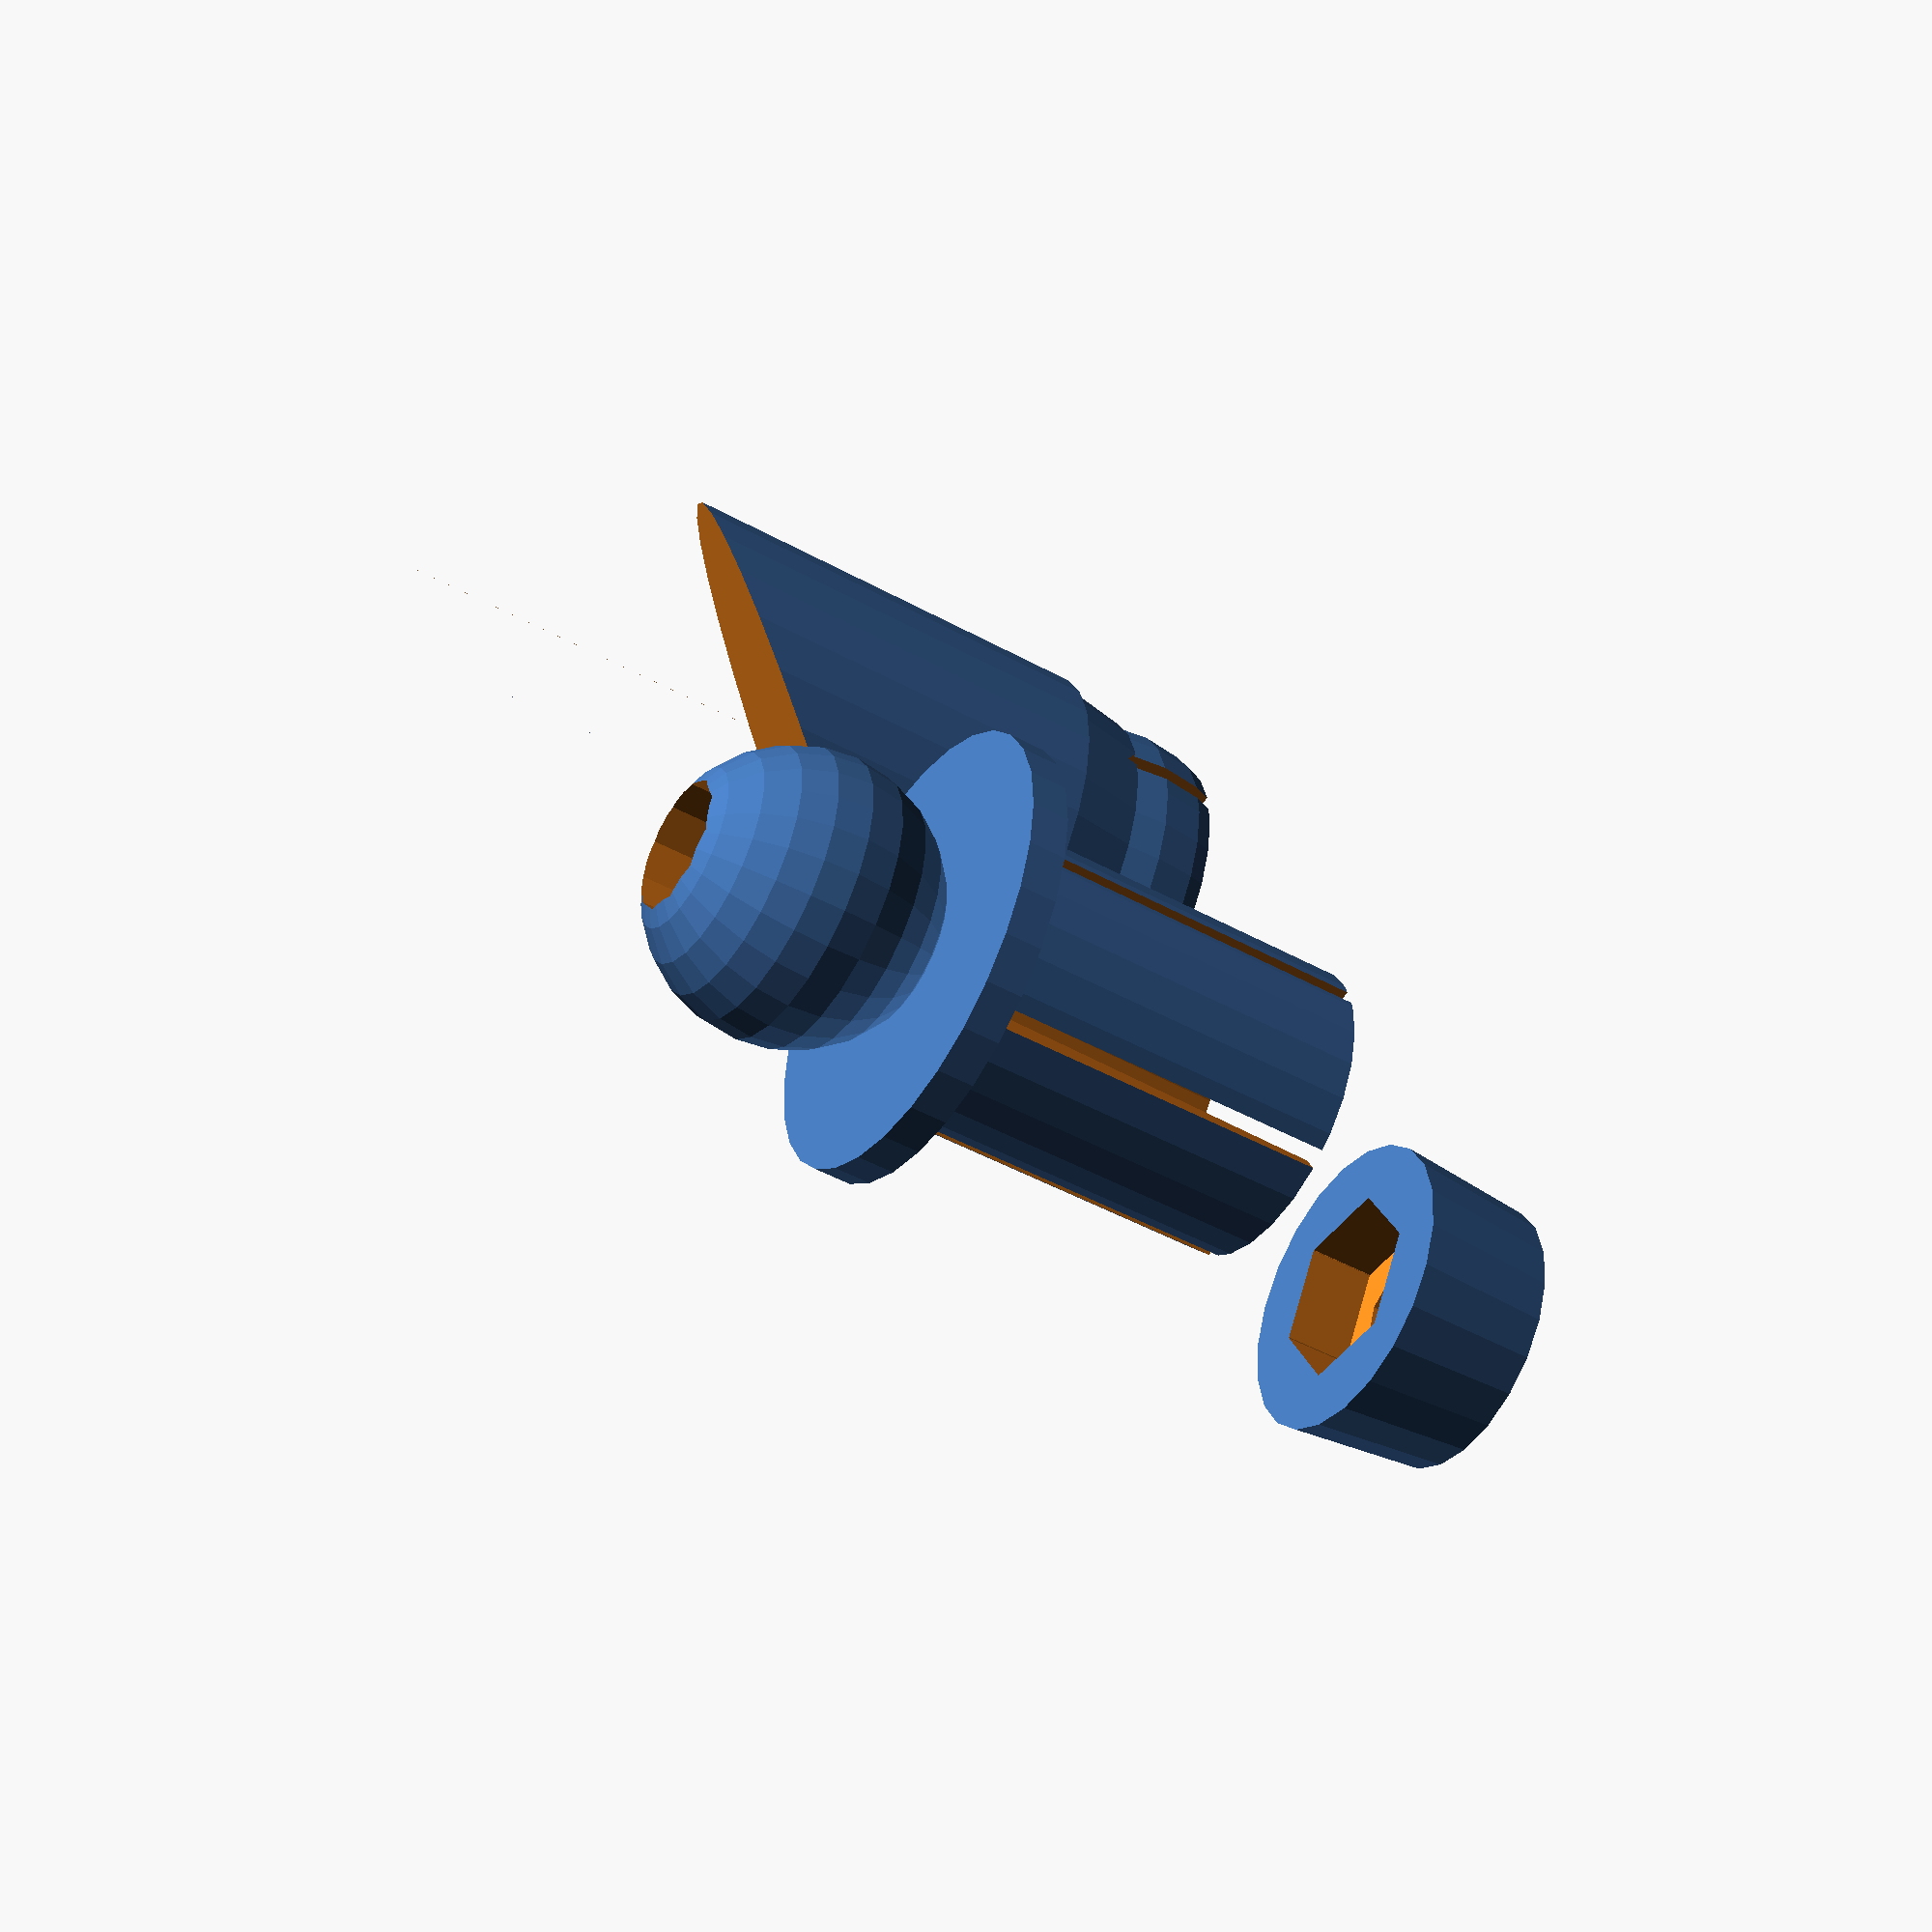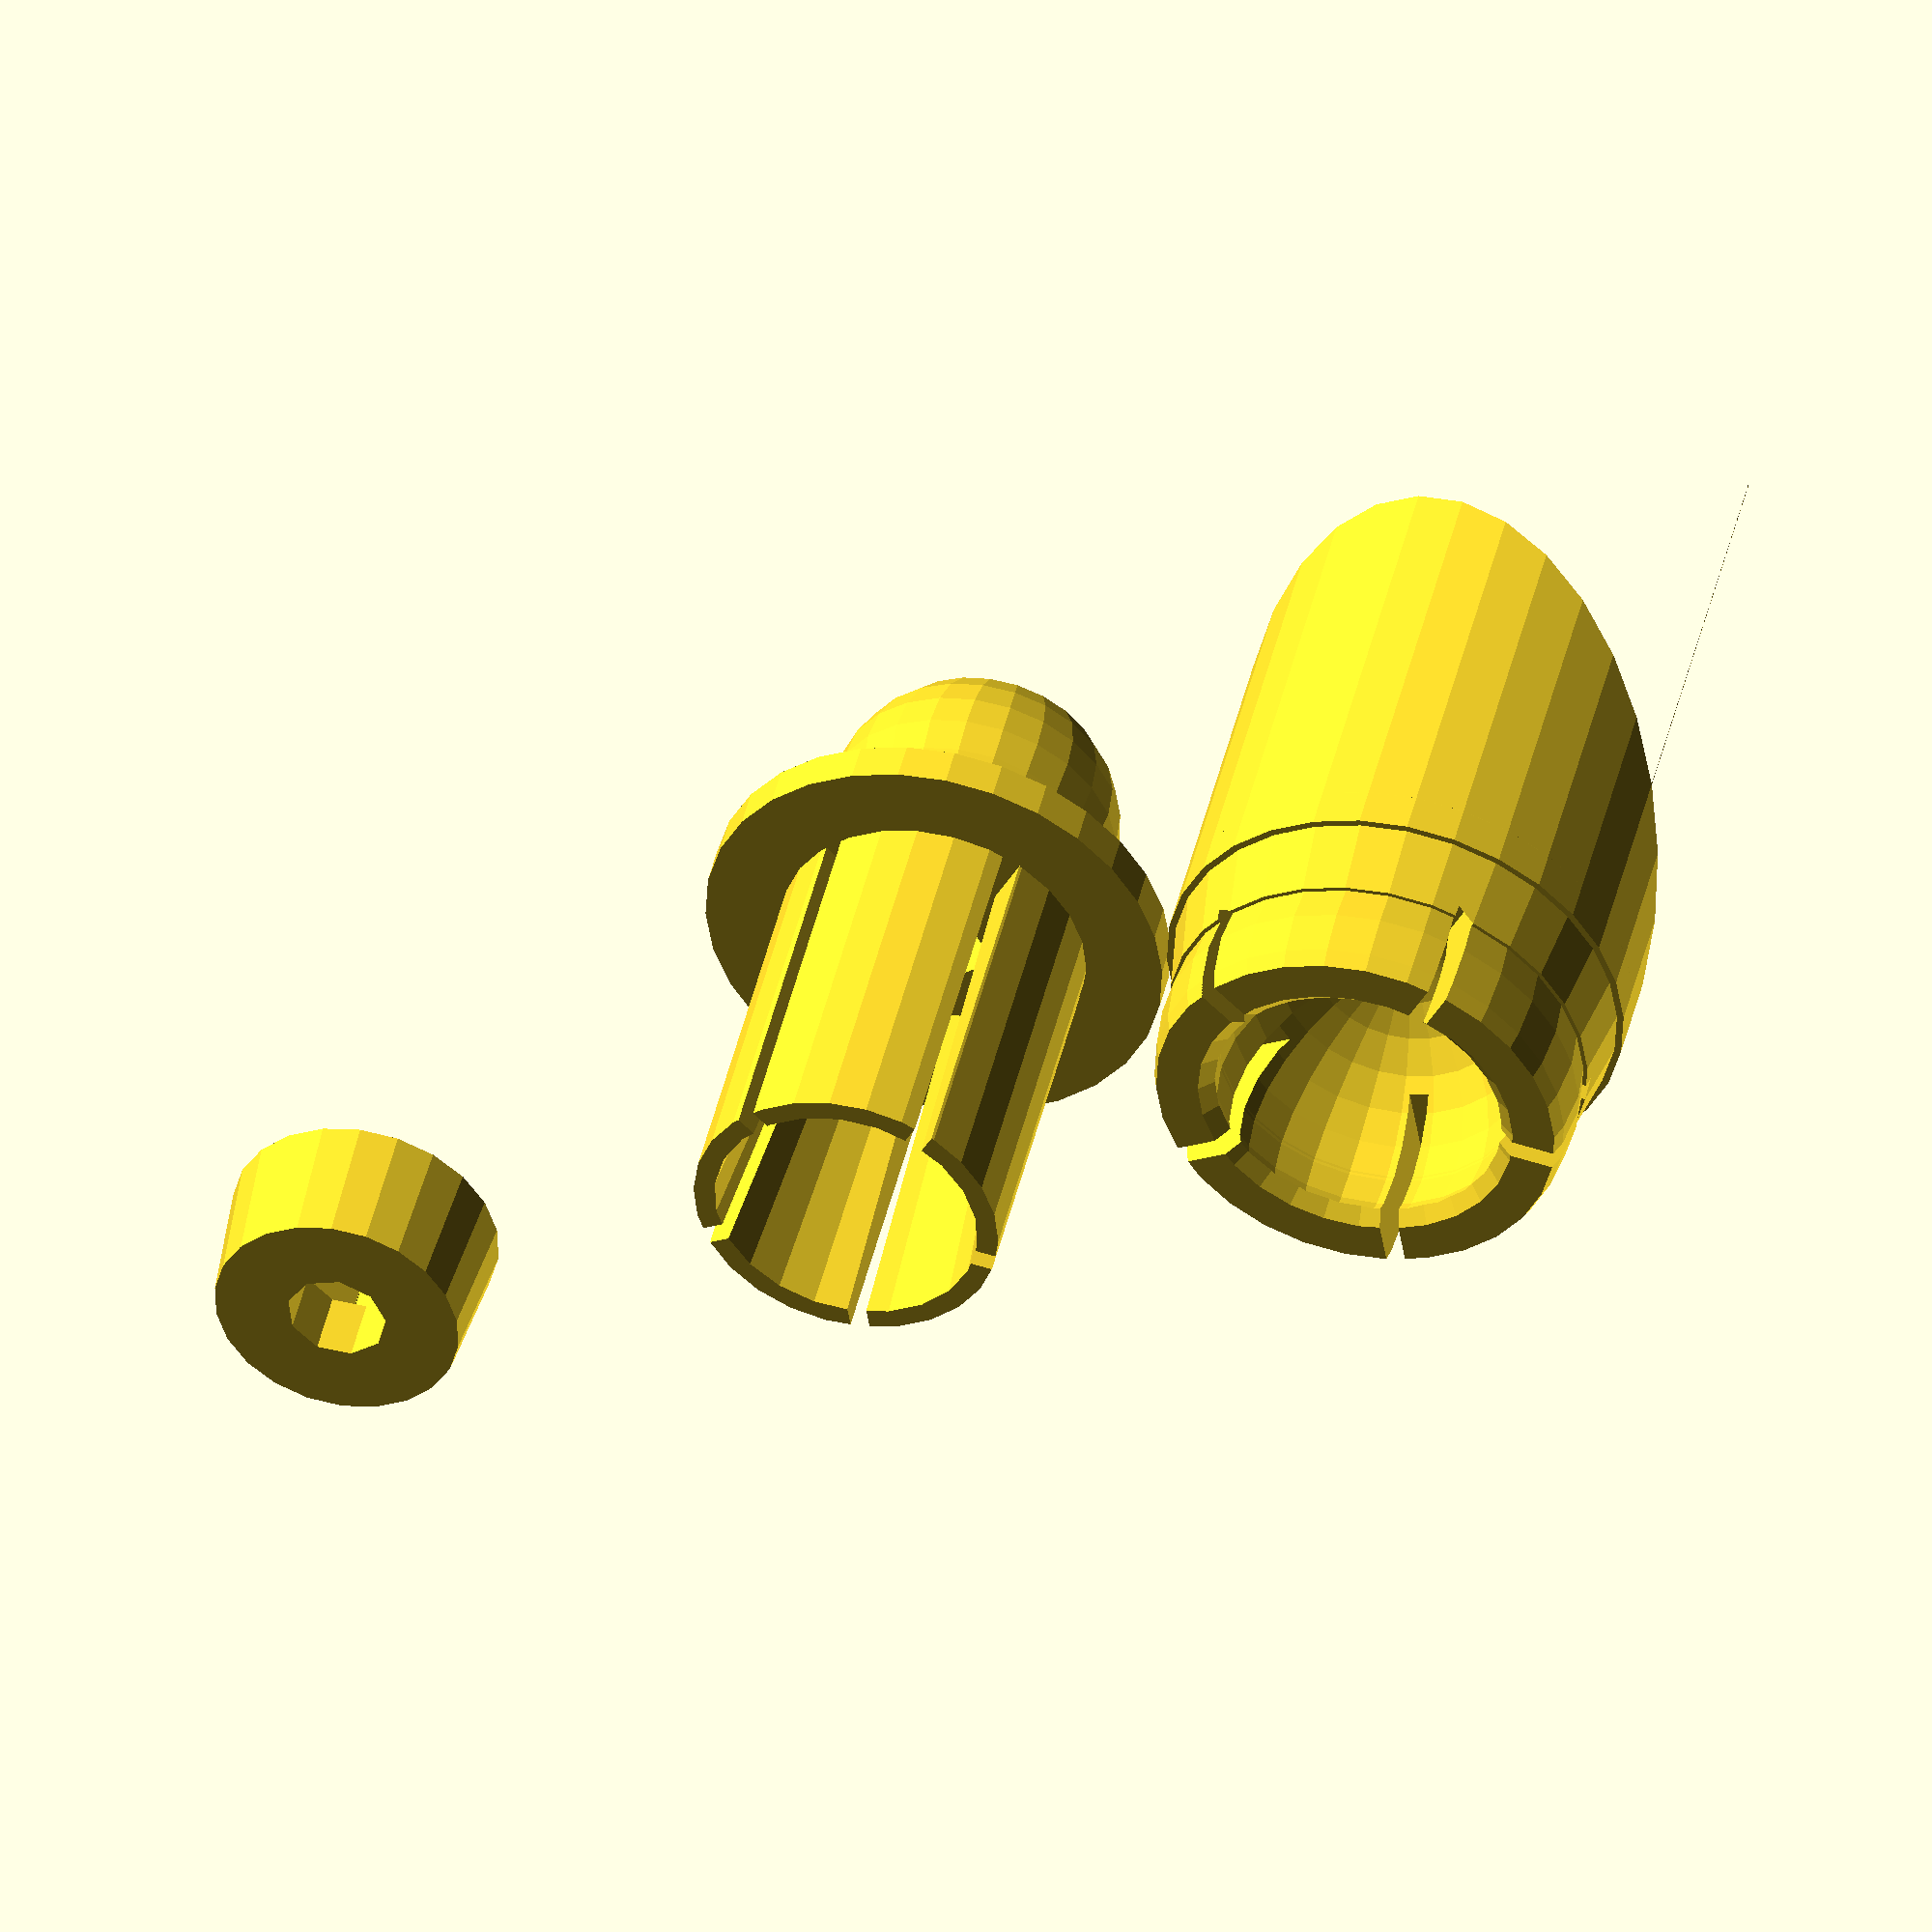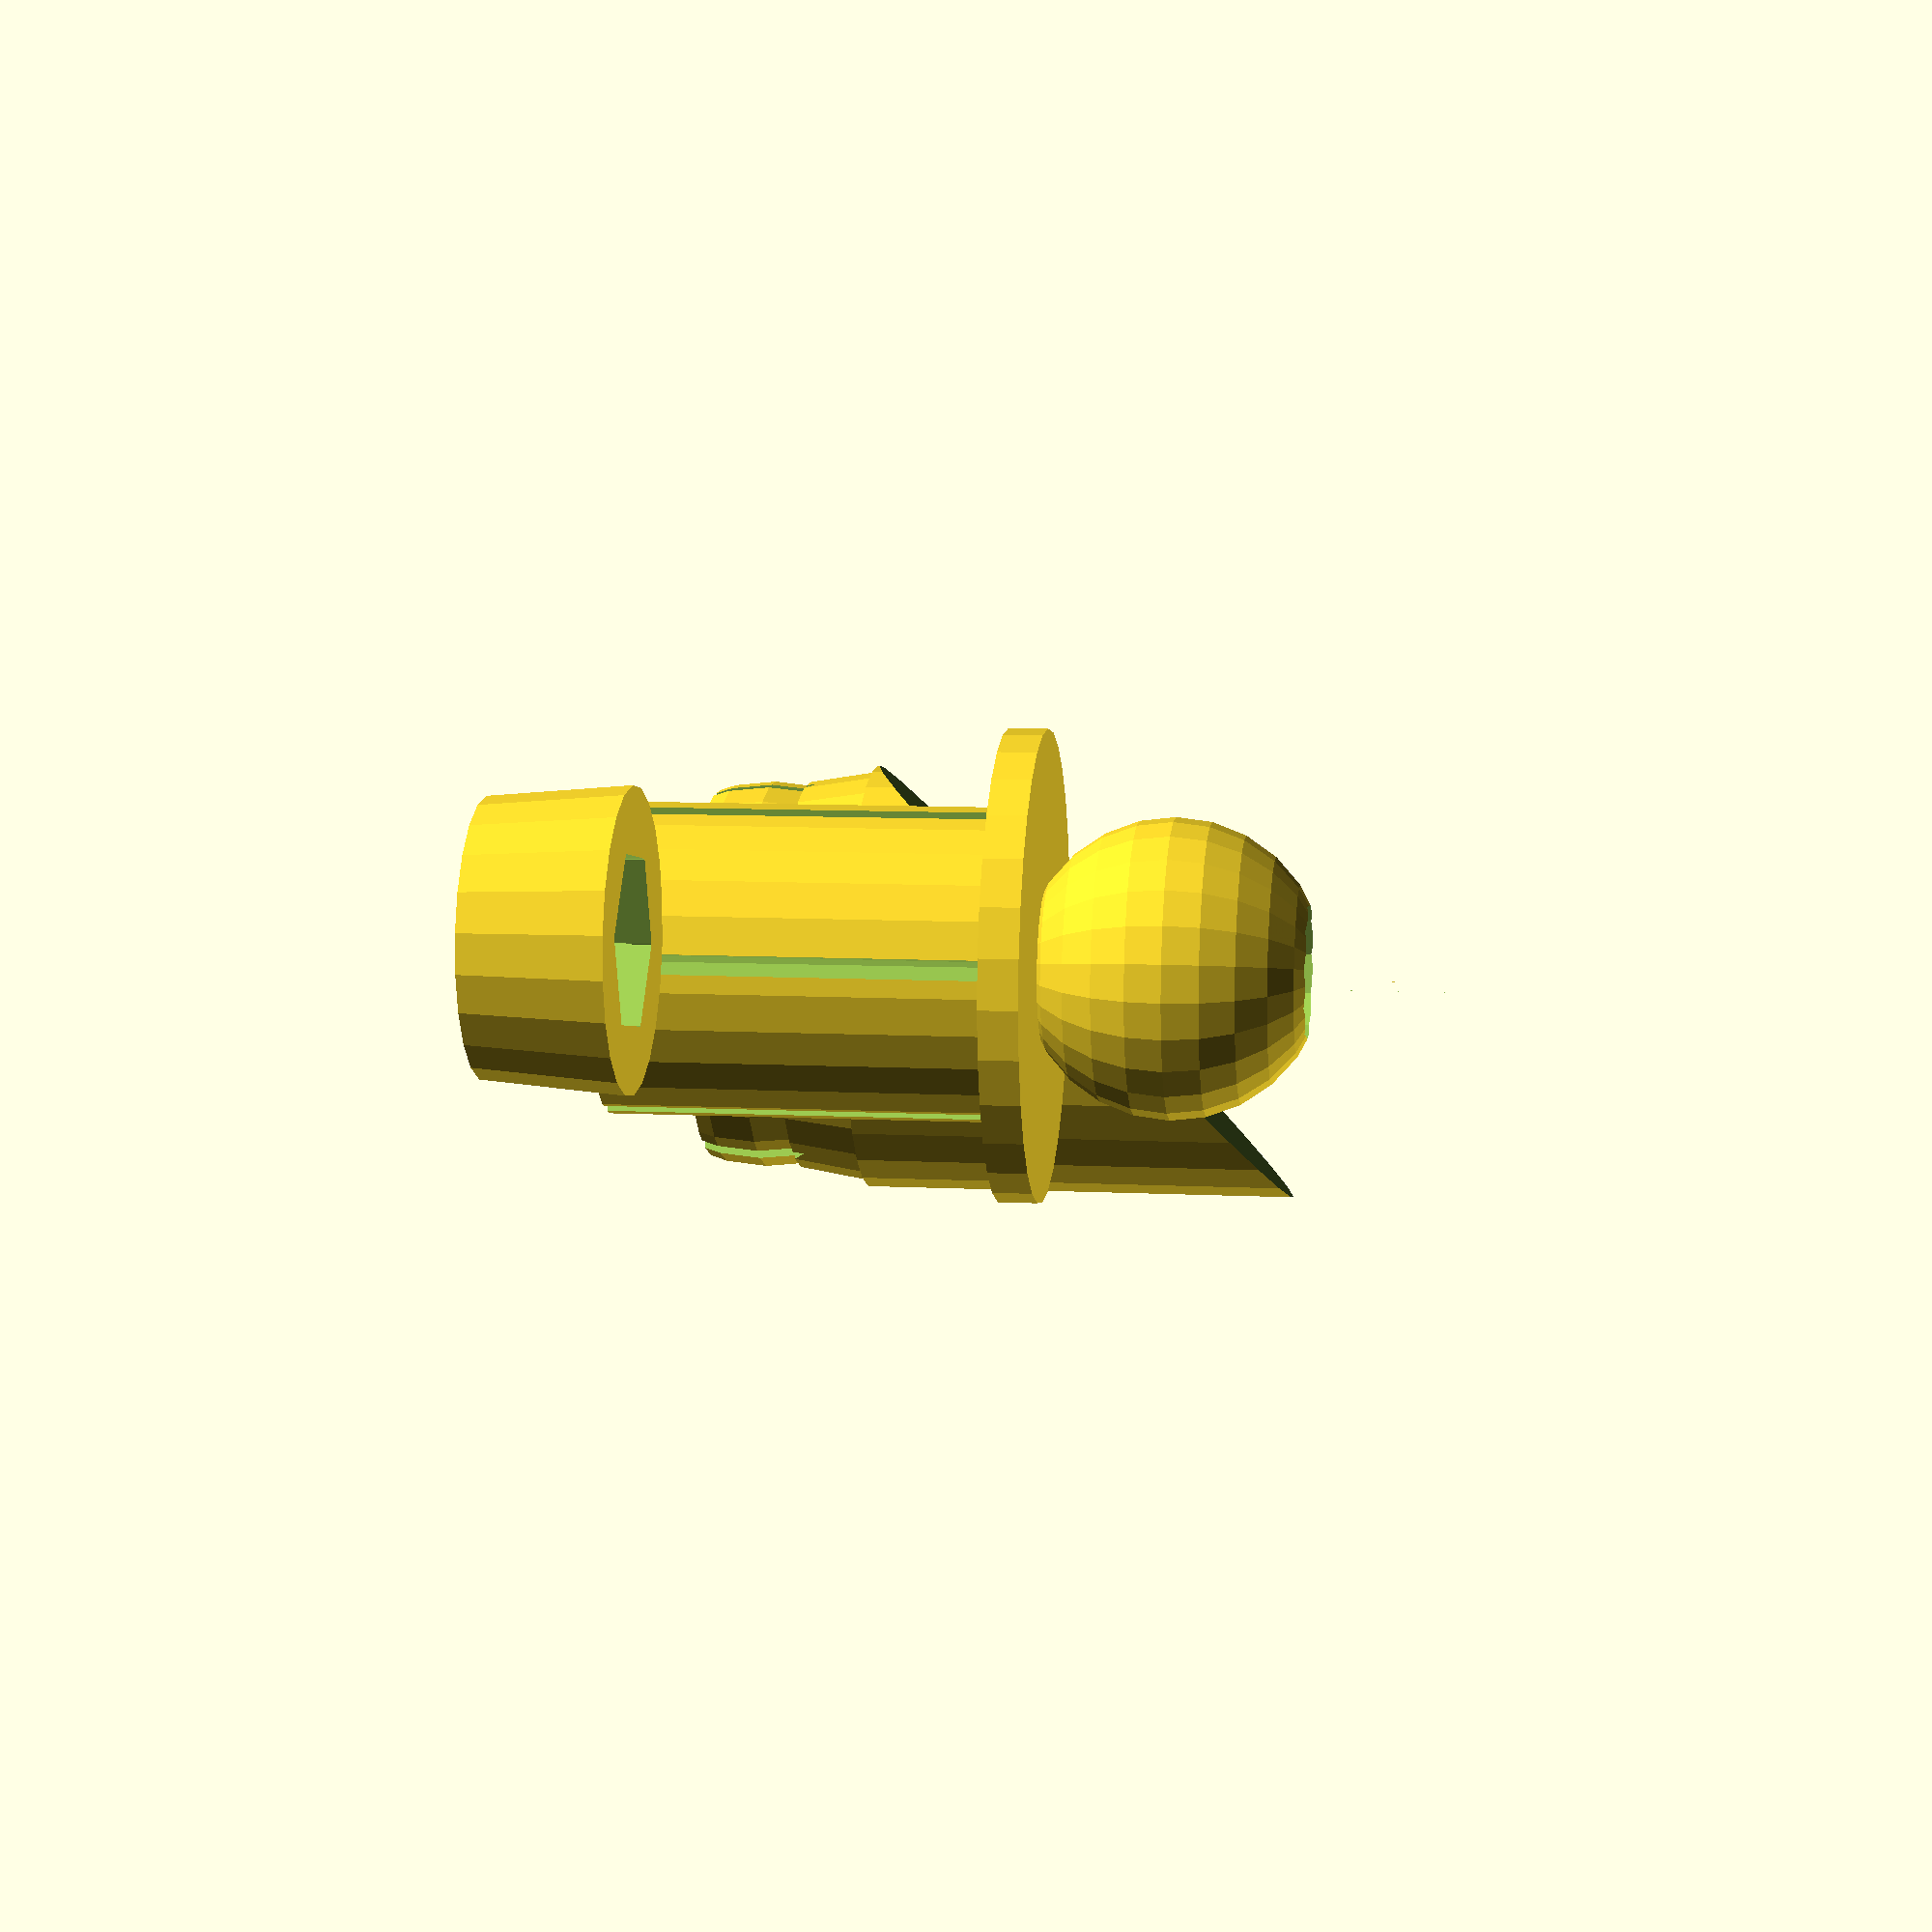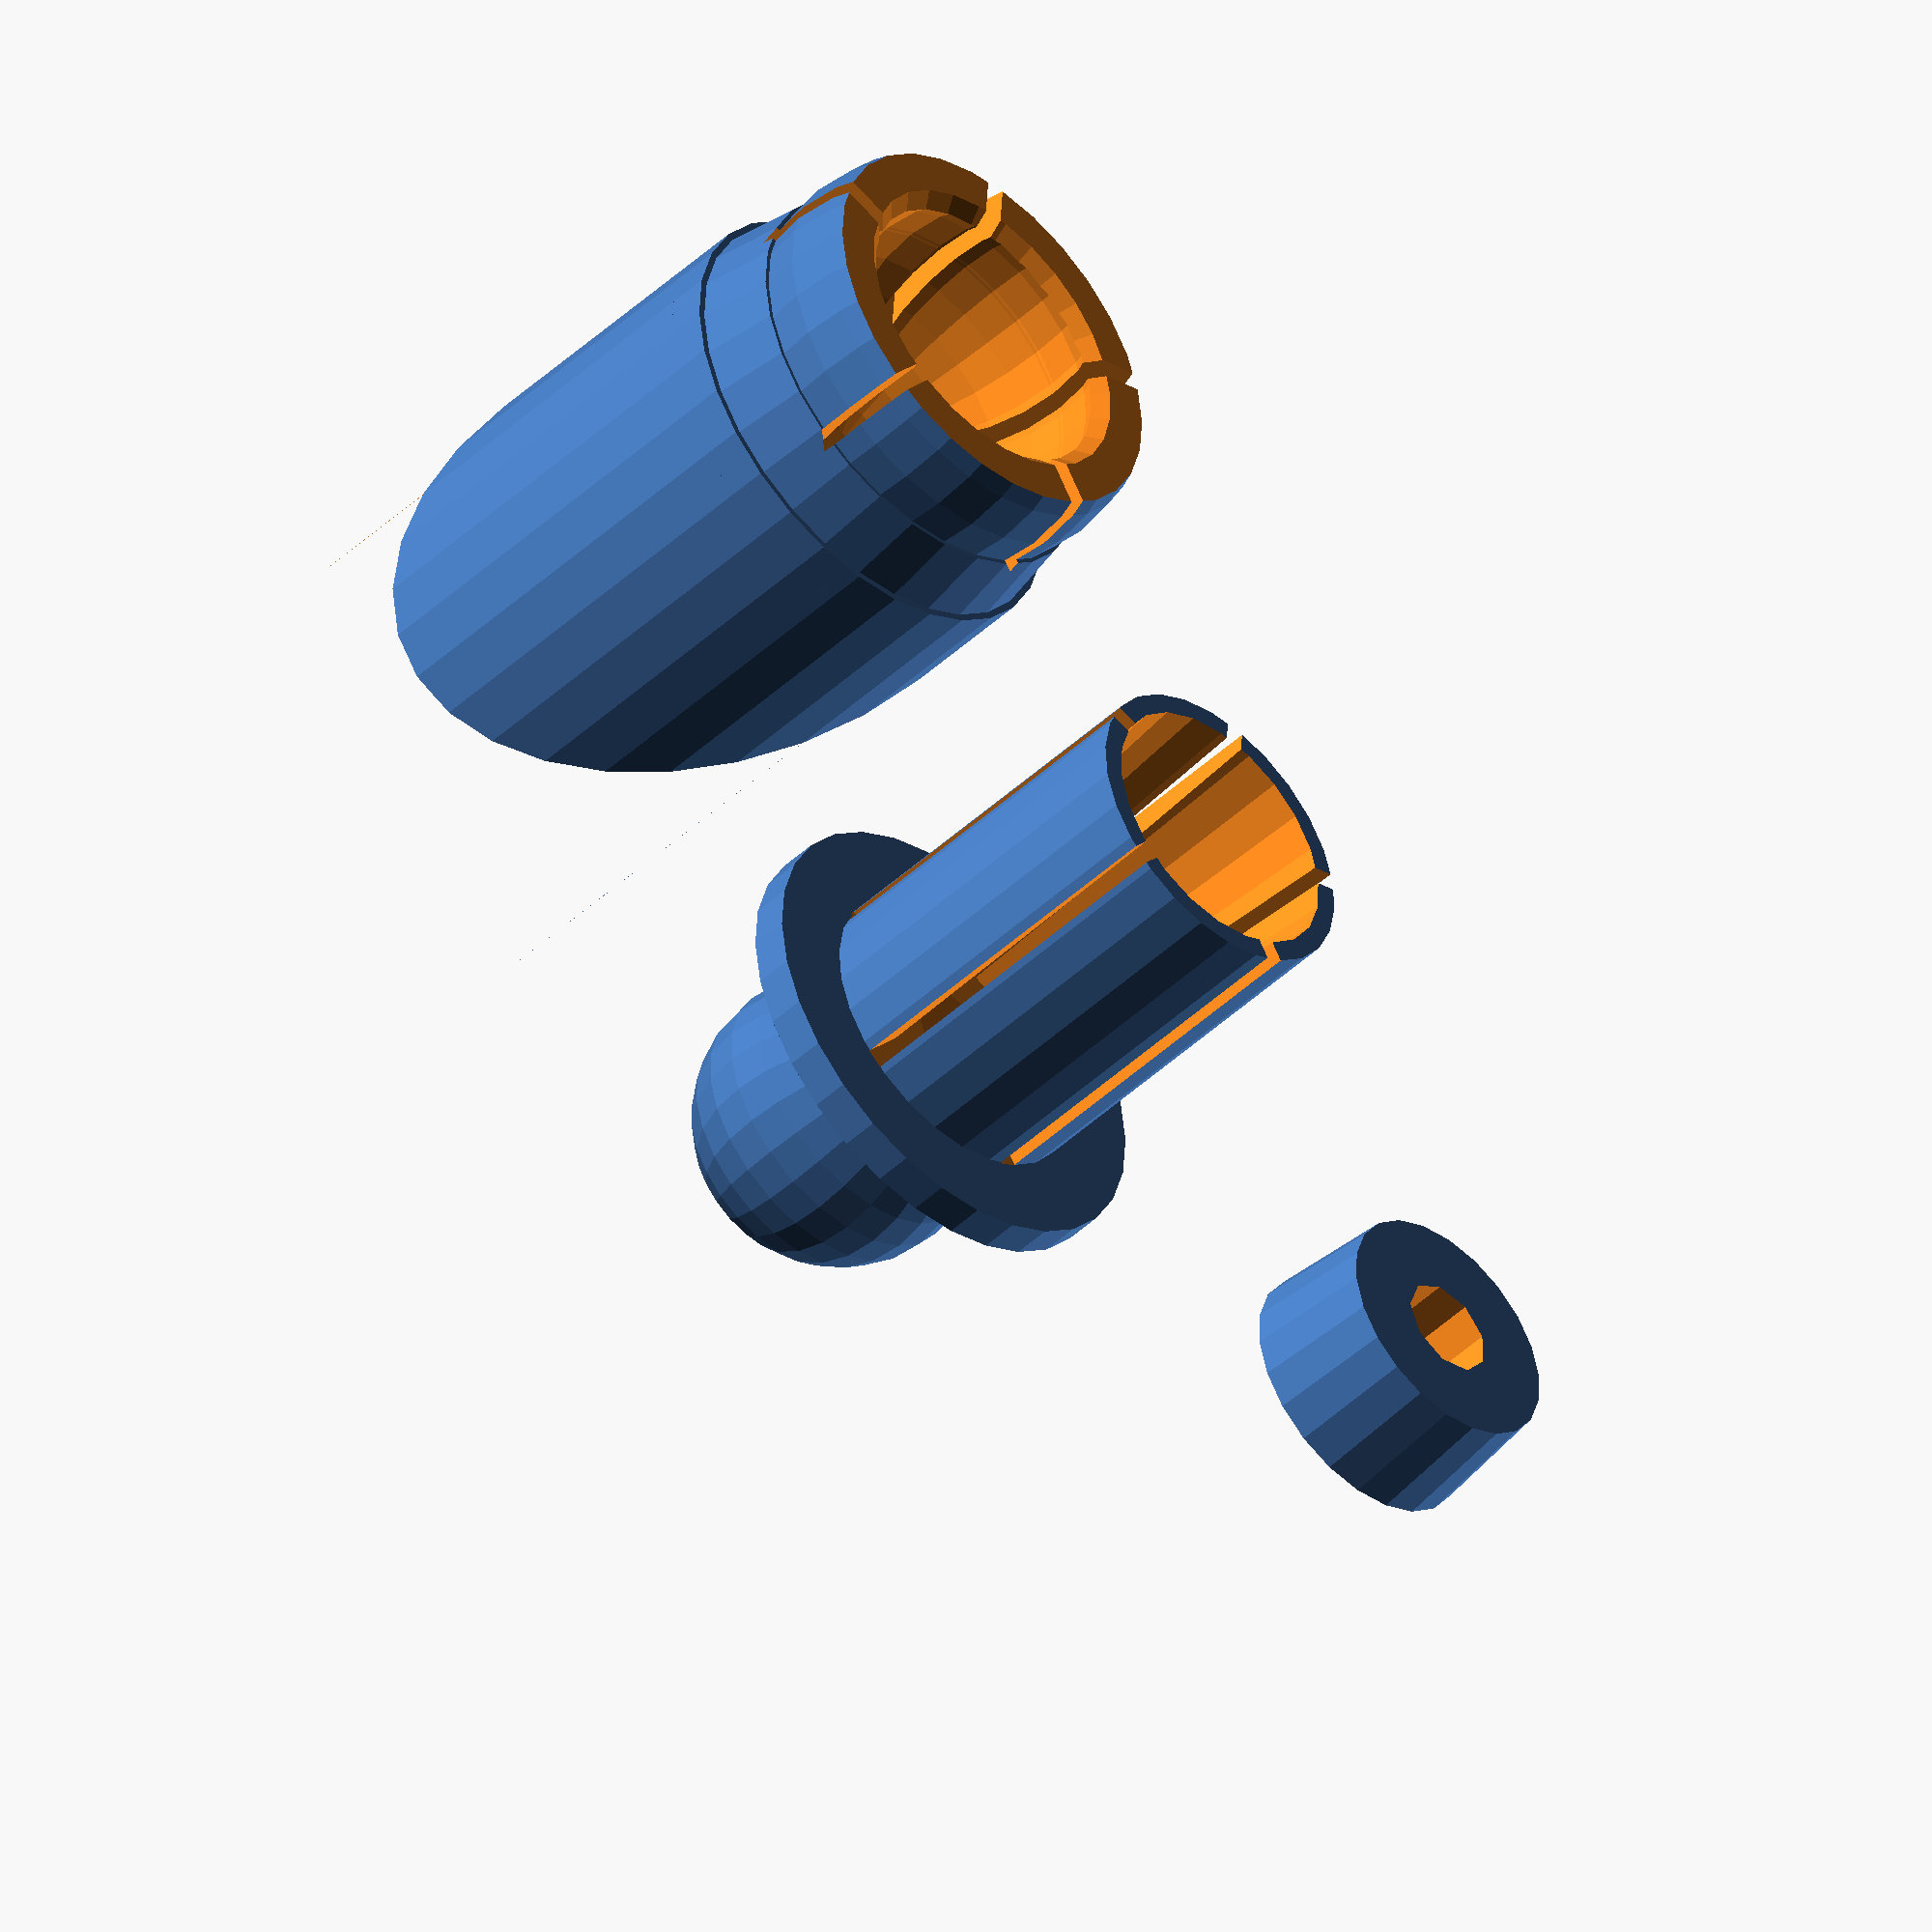
<openscad>
// handlebar_mirror.scad
// sizes are in mm

ball_rad = 8;
ball_fudge = 0.35;
socket_slits_n = 5;
bar_irad = 8.0;
bar_orad = 12;
bar_depth = 20;

insert_slits_n = 5; // Number of slits in bar insert
insert_irad = 7;

taper_angle = 5; // degrees

plug_height = bar_depth/3;

screw_rad = 4/2 + 0.6;
screw_head_rad = 7/2;

mirror_angle = 45; // degrees

// bar insert
module bar_insert() {
    difference() {
        union() {
            cylinder(r=bar_irad, h=bar_depth);
        
            translate([0,0,-2])
            cylinder(r=bar_orad, h=2);			// bar-end cap
        
            translate([0,0,-ball_rad-0.5])
            sphere(r=ball_rad-ball_fudge);		// ball
        }
        cylinder(r1=insert_irad-bar_depth*sin(taper_angle), r2=insert_irad, h=bar_depth+1);		// tapered hole

        translate([0,0,-ball_rad]) {
            cylinder(r=screw_rad, h=2*ball_rad);	// screw hole
            mirror([0,0,1])
            cylinder(r=screw_head_rad, h=2*ball_rad);	// counter sink
        }

        slits(insert_slits_n, bar_irad, 2*bar_depth);
    }
}

// expander plug
module expander_plug() {
    difference() {
        cylinder(r1=insert_irad-plug_height*sin(taper_angle), r2=insert_irad, h=plug_height);
        cylinder(r=screw_rad, h=3*plug_height, center=true);
        translate([0,0,plug_height]) m4_nut_catch(2*3.2);
    }
}

module hexagon(height, depth) {
    boxWidth=height/1.75;
    union(){
        cube([boxWidth, height, depth], center=true);
        rotate([0,0,60]) cube([boxWidth, height, depth], center=true);
        rotate([0,0,-60]) cube([boxWidth, height, depth], center=true);
    }
}

module m4_nut_catch(l) {
    hexagon(height=7.6, depth=l);
}

// socket
module socket(ball_frac = 0.75, slits_frac = 0.8) {
    module hi() {
        thickness = 2.4;
        r = ball_rad+thickness/2;
        angle = 20;
        difference() {
            circle(r=ball_rad+thickness);
            circle(r=ball_rad);
            translate([-2*ball_rad, -3*ball_rad/2]) square([2*ball_rad, 3*ball_rad]);
            polygon([ [0,0]
                    , [2*ball_rad*cos(-angle), 2*ball_rad*sin(-angle)]
                    , [0, -2*ball_rad]
                    ]);
        }
        translate([r*cos(-angle), r*sin(-angle)])
        circle(r=thickness/2, $fn=10);
    }

    mirror([0,0,1]) 
    difference() {
        mirror([0,0,1]) rotate_extrude() hi();

        translate([0,0, -2*(slits_frac-0.5)*ball_rad])
        slits(socket_slits_n, 3+ball_rad, 2*ball_rad);
    }
}

module socket2(ball_frac, slits_frac) {
    outer_rad = 3.0+ball_rad;
    mirror([0,0,1])
    difference() {
        union() {
            sphere(r=outer_rad);
            translate([0,0, -ball_rad])
            cylinder(r1=bar_orad, r2=outer_rad, h=6);
        }

        sphere(r=ball_rad);

        translate([0,0, 2*(ball_frac-0.5)*ball_rad])
        translate([-3*ball_rad/2, -3*ball_rad/2, 0])
        cube([3*ball_rad, 3*ball_rad, 2*ball_rad]);

        translate([0,0, -2*(slits_frac-0.5)*ball_rad])
        slits(socket_slits_n, 3+ball_rad, 2*ball_rad);
    }
}

module mirror_mount() {
    mount_length = 2*bar_orad / sin(mirror_angle);
    ball_frac = 0.70;
    slits_frac = 0.8;
    socket_offset = ball_rad*(slits_frac-1) - 4;

    translate([0,0,ball_rad/2 - socket_offset - 0.5])
    difference() {
        union() {
            cylinder(r=bar_orad, h=mount_length);

            translate([0,0, socket_offset-0.3])
            socket2(ball_frac=ball_frac, slits_frac=slits_frac);
        }

        translate([0,0, -1.2*ball_rad])
        cylinder(r1=1.1*ball_rad, r2=0.7*ball_rad, h=3);

        translate([0,0, socket_offset])
        sphere(r=ball_rad);

        translate([0, 0, mount_length*sin(mirror_angle)/2])
        rotate(a=mirror_angle, v=[1,0,0])
        translate([0, 0, mount_length*sin(mirror_angle)/2])
        cube([2*bar_orad, mount_length/sin(mirror_angle), mount_length*sin(mirror_angle)], center=true);
    }
}

module slits(n, r, d) {				// n cuts
    for (i = [0:n-1]) {
        rotate(a=i*360/n,v=[0,0,1])
        translate([0,-1,0])
        cube([r,1,d]);
    }
}

module print_plate() {
    translate([0,0,bar_depth]) rotate([180,0,0]) bar_insert();
    translate([30,0,0]) expander_plug();
    translate([-30,0,0]) mirror_mount();
}

module assembly() {
    bar_insert();
    translate([0,0,4/3*bar_depth]) expander_plug();
    translate([0,0,-2*ball_rad]) mirror([0,0,1]) mirror_mount();
}
    
print_plate();
//assembly();

</openscad>
<views>
elev=226.8 azim=242.4 roll=122.1 proj=p view=solid
elev=134.4 azim=207.0 roll=347.0 proj=o view=solid
elev=350.7 azim=190.8 roll=277.2 proj=p view=solid
elev=45.5 azim=122.0 roll=137.1 proj=o view=solid
</views>
